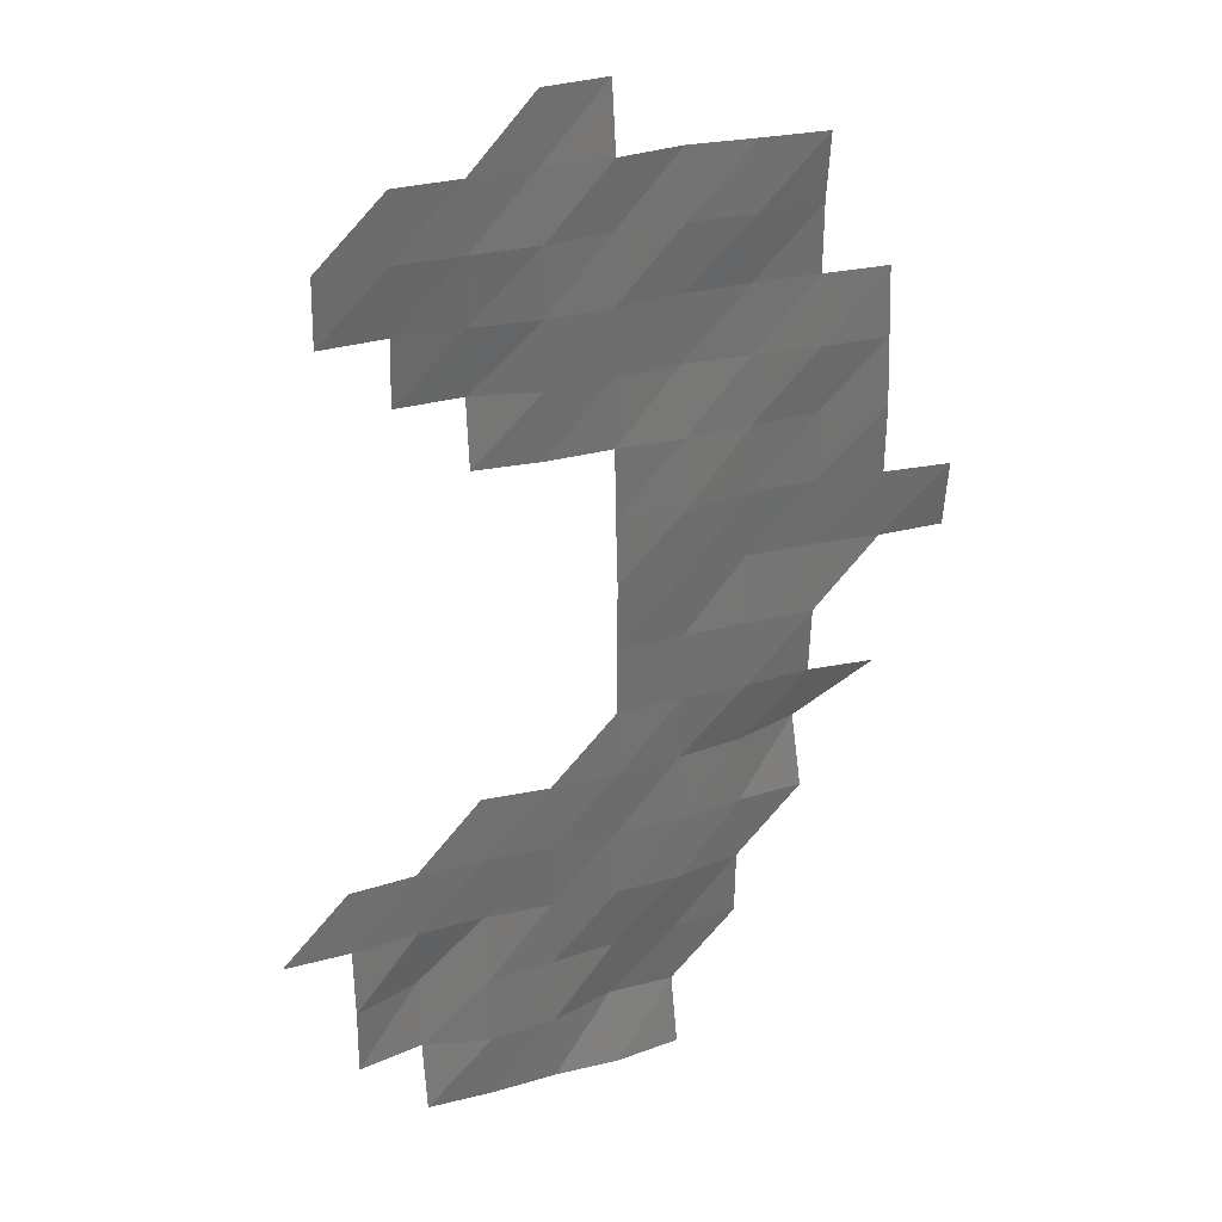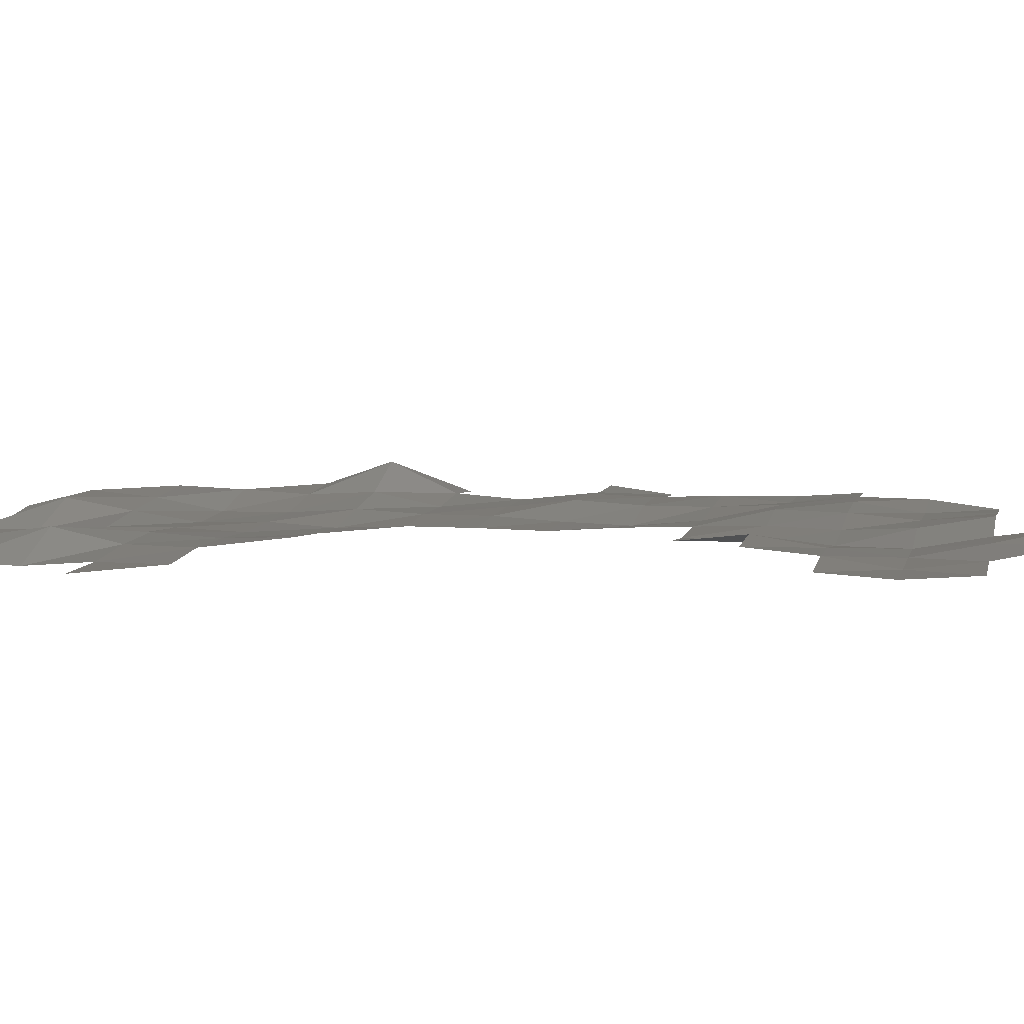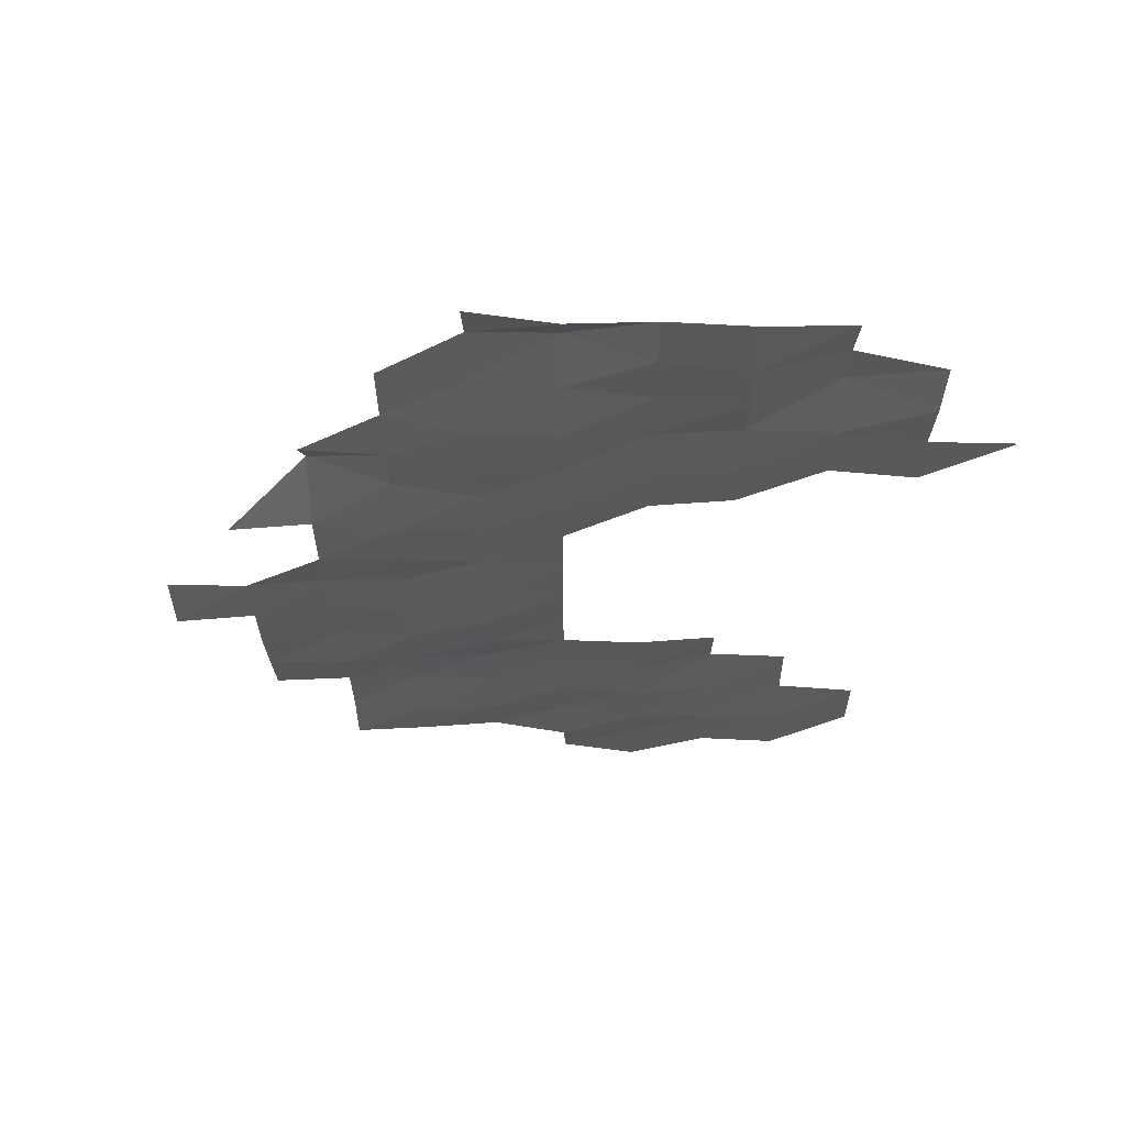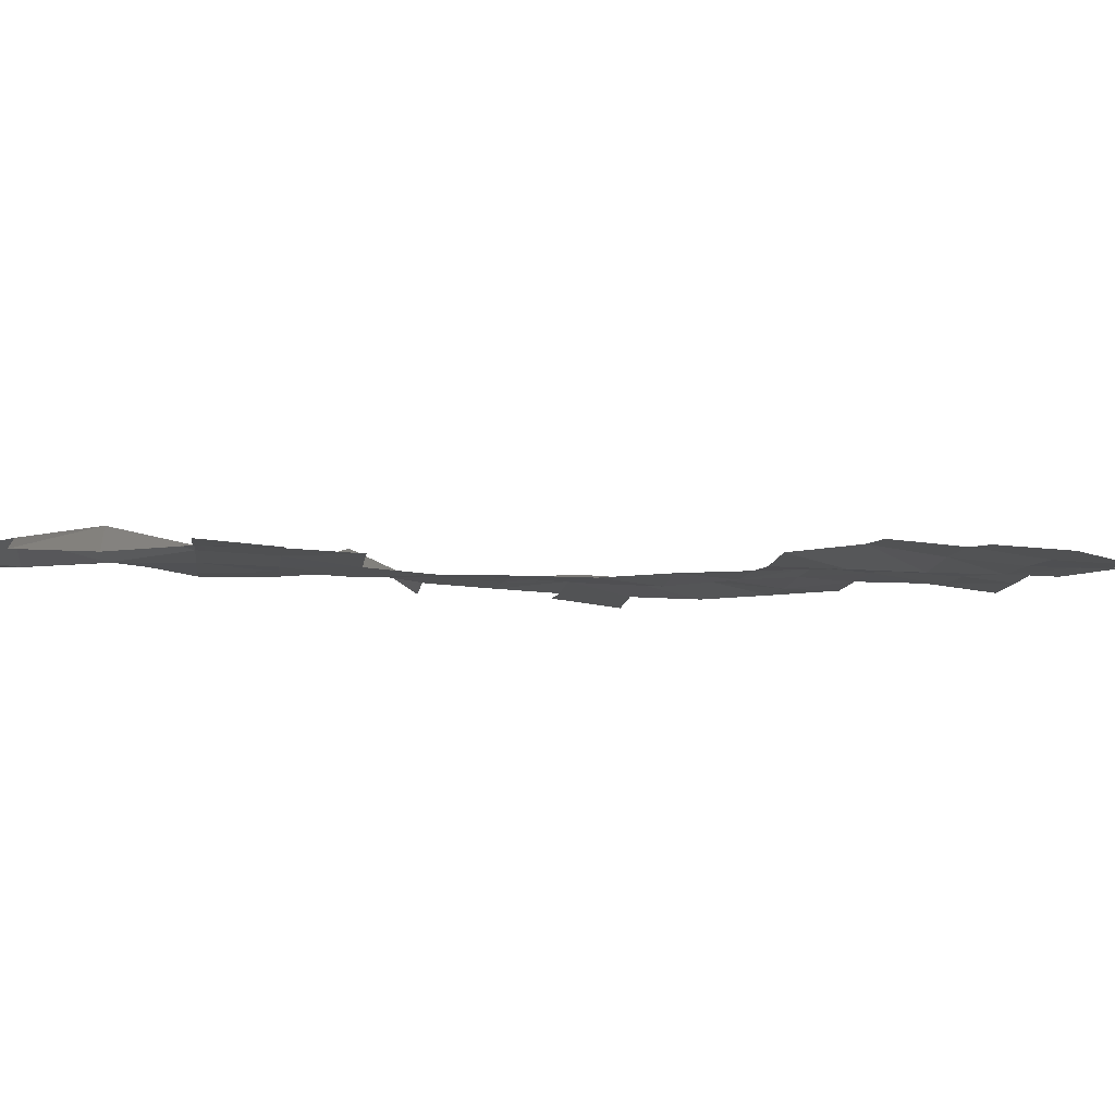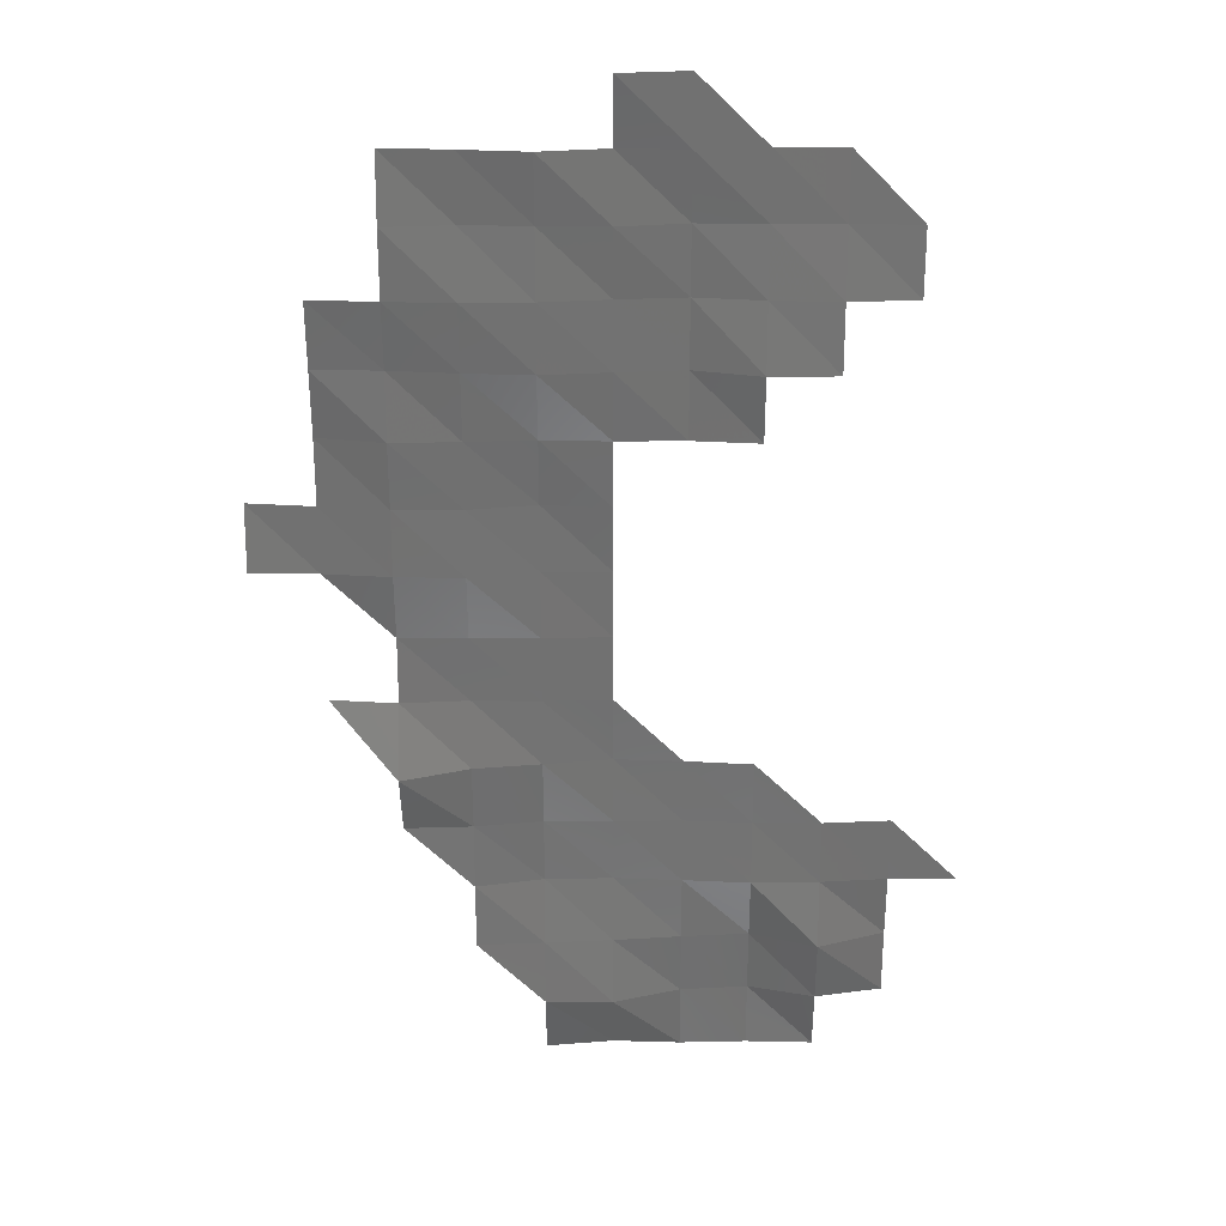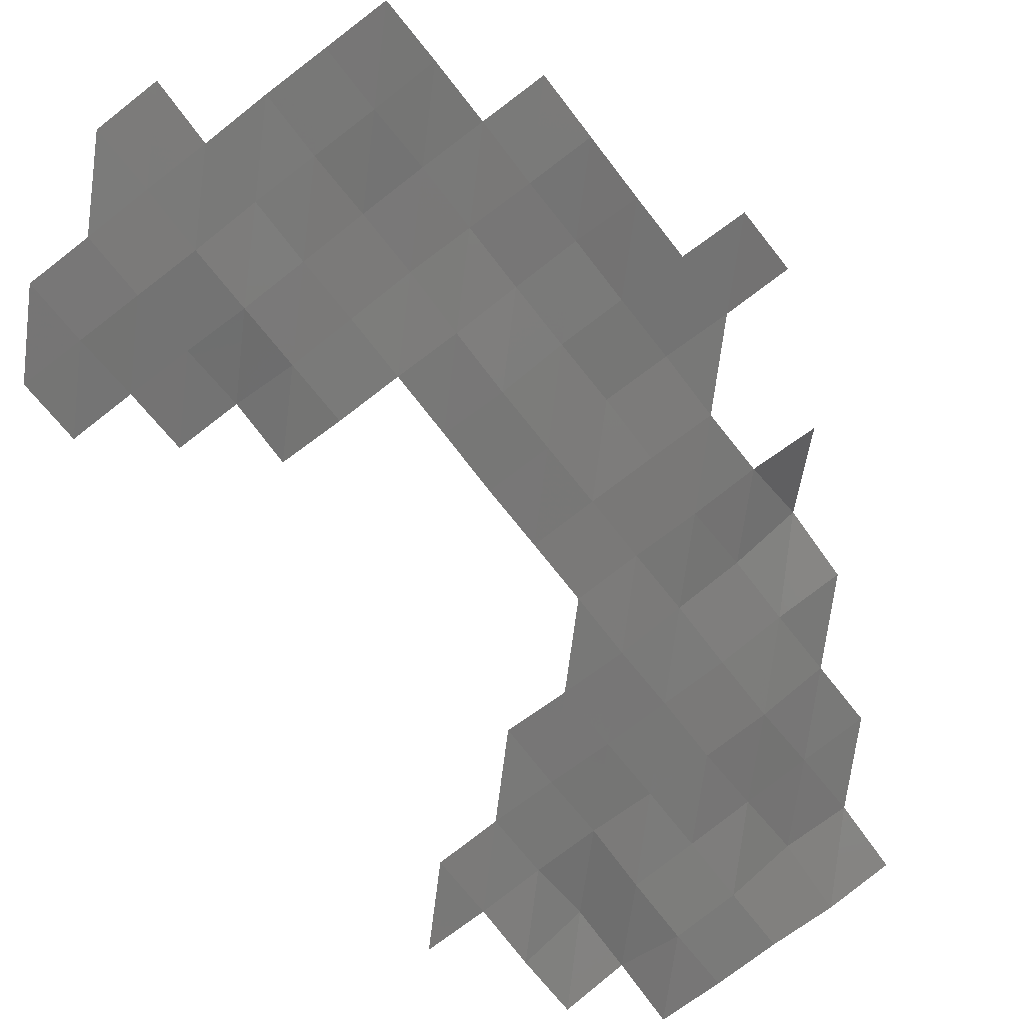
<metadata>
{"format":"stl","ext":"stl","renderer":"f3d","projection":"perspective","resolution":1024,"background":"white","views":[{"elev":28.3,"azim":158.9,"up":"+Y"},{"elev":6.2,"azim":102.2,"up":"+Z"},{"elev":-20.9,"azim":0.2,"up":"+Z"},{"elev":-5.6,"azim":83.3,"up":"+Z"},{"elev":27.8,"azim":1.2,"up":"+Y"},{"elev":-70.2,"azim":-142.3,"up":"+Z"}]}
</metadata>
<code>
# stl→obj: 102 verts, 151 faces
v 3.545e+05 5.708e+06 3400
v 3.555e+05 5.708e+06 3009
v 3.545e+05 5.708e+06 3151
v 3.555e+05 5.708e+06 3391
v 3.565e+05 5.708e+06 3031
v 3.565e+05 5.708e+06 3049
v 3.575e+05 5.708e+06 2977
v 3.575e+05 5.708e+06 2948
v 3.585e+05 5.708e+06 2989
v 3.585e+05 5.708e+06 3189
v 3.535e+05 5.71e+06 3393
v 3.545e+05 5.71e+06 3314
v 3.555e+05 5.71e+06 3225
v 3.565e+05 5.71e+06 3109
v 3.575e+05 5.71e+06 3016
v 3.585e+05 5.71e+06 3339
v 3.595e+05 5.708e+06 2965
v 3.595e+05 5.71e+06 2944
v 3.535e+05 5.71e+06 3355
v 3.545e+05 5.71e+06 3133
v 3.555e+05 5.71e+06 3084
v 3.565e+05 5.71e+06 3121
v 3.575e+05 5.71e+06 3172
v 3.585e+05 5.71e+06 3129
v 3.595e+05 5.71e+06 3024
v 3.525e+05 5.712e+06 3370
v 3.535e+05 5.712e+06 3303
v 3.545e+05 5.712e+06 3142
v 3.555e+05 5.712e+06 3113
v 3.565e+05 5.712e+06 3082
v 3.575e+05 5.712e+06 3116
v 3.585e+05 5.712e+06 3109
v 3.595e+05 5.712e+06 3018
v 3.605e+05 5.71e+06 3001
v 3.525e+05 5.712e+06 3720
v 3.535e+05 5.712e+06 3359
v 3.545e+05 5.712e+06 3212
v 3.555e+05 5.712e+06 3054
v 3.565e+05 5.712e+06 3086
v 3.575e+05 5.712e+06 3154
v 3.515e+05 5.714e+06 3187
v 3.525e+05 5.714e+06 3263
v 3.535e+05 5.714e+06 3164
v 3.545e+05 5.714e+06 3162
v 3.555e+05 5.714e+06 3099
v 3.525e+05 5.714e+06 3190
v 3.535e+05 5.714e+06 3188
v 3.545e+05 5.714e+06 3159
v 3.555e+05 5.714e+06 3098
v 3.515e+05 5.716e+06 3220
v 3.525e+05 5.716e+06 3300
v 3.535e+05 5.716e+06 3306
v 3.545e+05 5.716e+06 3101
v 3.555e+05 5.716e+06 3081
v 3.505e+05 5.716e+06 3101
v 3.505e+05 5.716e+06 3232
v 3.515e+05 5.716e+06 3180
v 3.525e+05 5.716e+06 3269
v 3.535e+05 5.716e+06 3249
v 3.545e+05 5.716e+06 3068
v 3.555e+05 5.716e+06 3151
v 3.515e+05 5.718e+06 3154
v 3.525e+05 5.718e+06 3310
v 3.535e+05 5.718e+06 3250
v 3.545e+05 5.718e+06 3165
v 3.555e+05 5.718e+06 3191
v 3.515e+05 5.718e+06 3224
v 3.525e+05 5.718e+06 3229
v 3.535e+05 5.718e+06 3303
v 3.545e+05 5.718e+06 3342
v 3.555e+05 5.718e+06 3227
v 3.565e+05 5.718e+06 3154
v 3.565e+05 5.718e+06 3128
v 3.575e+05 5.718e+06 3227
v 3.575e+05 5.718e+06 3341
v 3.515e+05 5.72e+06 3298
v 3.525e+05 5.72e+06 3338
v 3.535e+05 5.72e+06 3370
v 3.545e+05 5.72e+06 3318
v 3.555e+05 5.72e+06 3193
v 3.565e+05 5.72e+06 3099
v 3.575e+05 5.72e+06 3195
v 3.585e+05 5.718e+06 3300
v 3.585e+05 5.72e+06 3215
v 3.525e+05 5.72e+06 3324
v 3.535e+05 5.72e+06 3226
v 3.545e+05 5.72e+06 3237
v 3.555e+05 5.72e+06 3245
v 3.565e+05 5.72e+06 3086
v 3.575e+05 5.72e+06 3095
v 3.585e+05 5.72e+06 3075
v 3.595e+05 5.72e+06 3142
v 3.595e+05 5.72e+06 3082
v 3.525e+05 5.722e+06 3200
v 3.535e+05 5.722e+06 3248
v 3.545e+05 5.722e+06 3318
v 3.555e+05 5.722e+06 3157
v 3.565e+05 5.722e+06 3184
v 3.575e+05 5.722e+06 3075
v 3.585e+05 5.722e+06 3027
v 3.555e+05 5.722e+06 3299
v 3.565e+05 5.722e+06 3168
f 1 2 3
f 1 4 2
f 4 5 2
f 4 6 5
f 6 7 5
f 6 8 7
f 8 9 7
f 8 10 9
f 11 12 1
f 12 4 1
f 12 13 4
f 13 6 4
f 13 14 6
f 14 8 6
f 14 15 8
f 15 10 8
f 15 16 10
f 16 17 10
f 16 18 17
f 19 12 11
f 19 20 12
f 20 13 12
f 20 21 13
f 21 14 13
f 21 22 14
f 22 15 14
f 22 23 15
f 23 16 15
f 23 24 16
f 24 18 16
f 24 25 18
f 26 27 19
f 27 20 19
f 27 28 20
f 28 21 20
f 28 29 21
f 29 22 21
f 29 30 22
f 30 23 22
f 30 31 23
f 31 24 23
f 31 32 24
f 32 25 24
f 32 33 25
f 33 34 25
f 35 27 26
f 35 36 27
f 36 28 27
f 36 37 28
f 37 29 28
f 37 38 29
f 38 30 29
f 38 39 30
f 39 31 30
f 39 40 31
f 40 32 31
f 41 42 35
f 42 36 35
f 42 43 36
f 43 37 36
f 43 44 37
f 44 38 37
f 44 45 38
f 45 39 38
f 46 43 42
f 46 47 43
f 47 44 43
f 47 48 44
f 48 45 44
f 48 49 45
f 50 51 46
f 51 47 46
f 51 52 47
f 52 48 47
f 52 53 48
f 53 49 48
f 53 54 49
f 55 50 56
f 55 57 50
f 57 51 50
f 57 58 51
f 58 52 51
f 58 59 52
f 59 53 52
f 59 60 53
f 60 54 53
f 60 61 54
f 62 58 57
f 62 63 58
f 63 59 58
f 63 64 59
f 64 60 59
f 64 65 60
f 65 61 60
f 65 66 61
f 67 63 62
f 67 68 63
f 68 64 63
f 68 69 64
f 69 65 64
f 69 70 65
f 70 66 65
f 70 71 66
f 71 72 66
f 71 73 72
f 73 74 72
f 73 75 74
f 76 68 67
f 76 77 68
f 77 69 68
f 77 78 69
f 78 70 69
f 78 79 70
f 79 71 70
f 79 80 71
f 80 73 71
f 80 81 73
f 81 75 73
f 81 82 75
f 82 83 75
f 82 84 83
f 85 78 77
f 85 86 78
f 86 79 78
f 86 87 79
f 87 80 79
f 87 88 80
f 88 81 80
f 88 89 81
f 89 82 81
f 89 90 82
f 90 84 82
f 90 91 84
f 91 92 84
f 91 93 92
f 94 86 85
f 94 95 86
f 95 87 86
f 95 96 87
f 96 88 87
f 96 97 88
f 97 89 88
f 97 98 89
f 98 90 89
f 98 99 90
f 99 91 90
f 99 100 91
f 100 93 91
f 101 98 97
f 101 102 98
f 102 99 98

</code>
